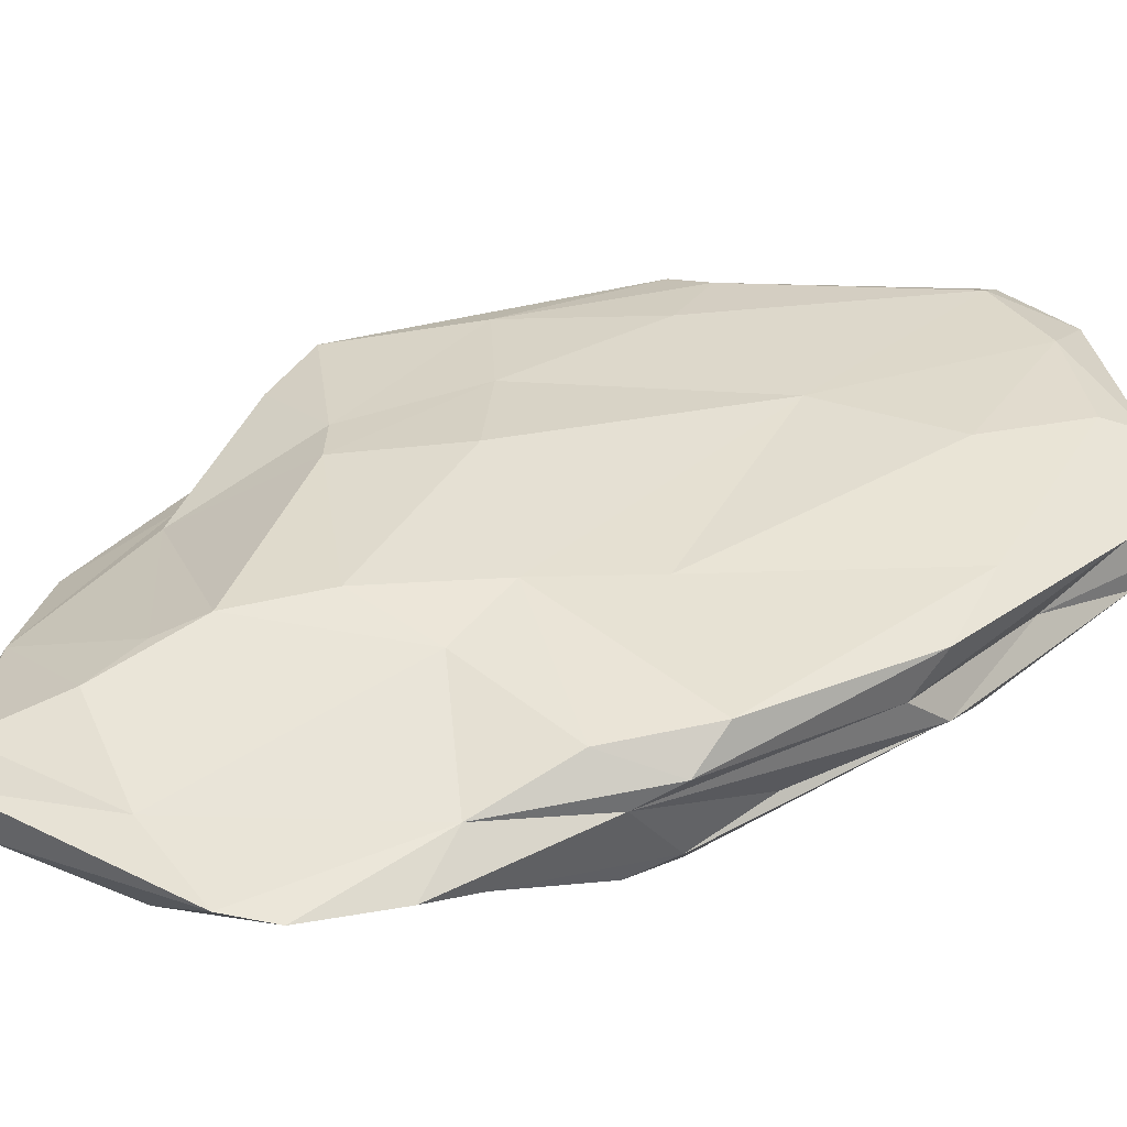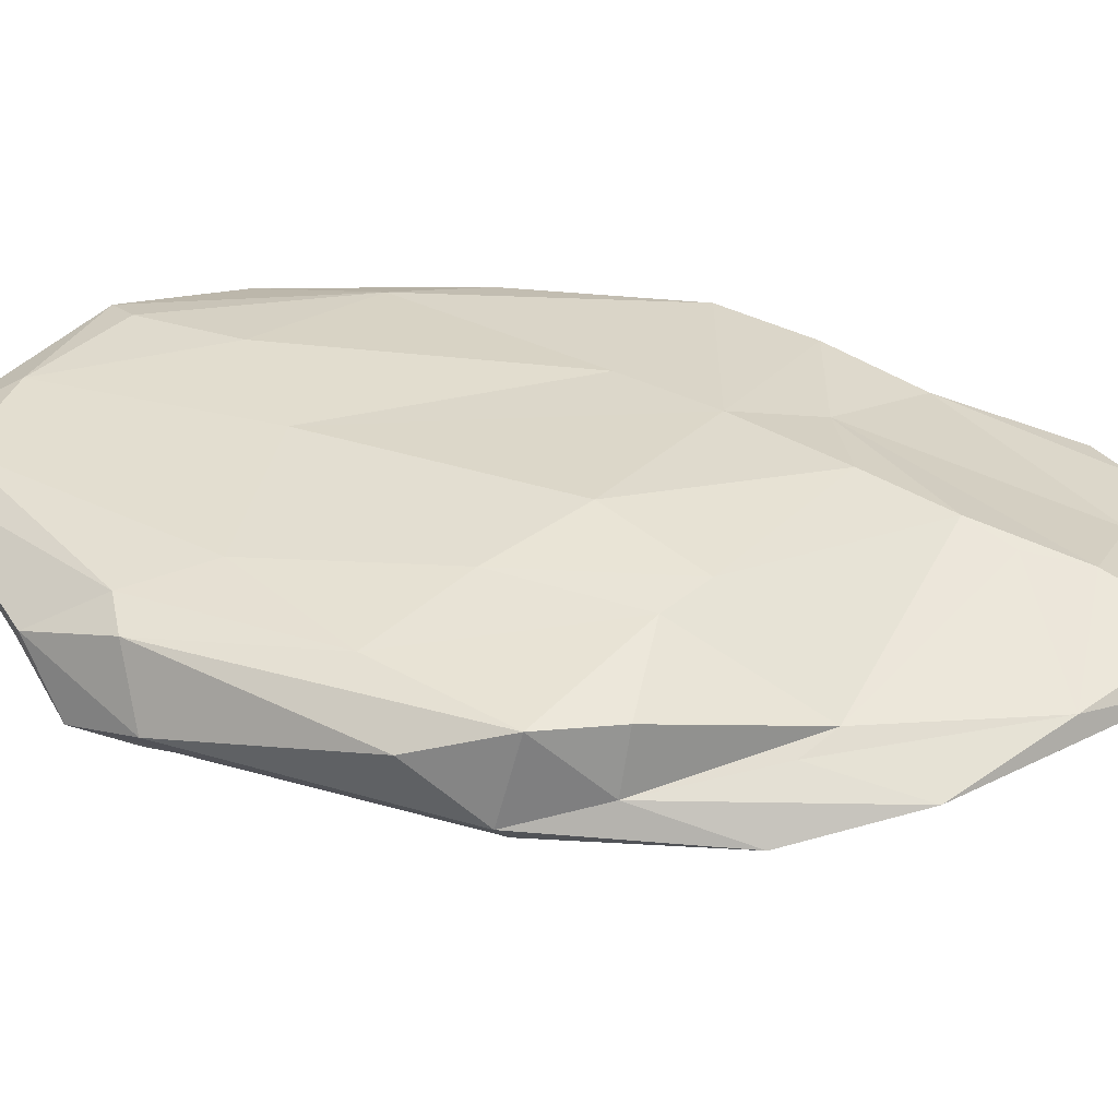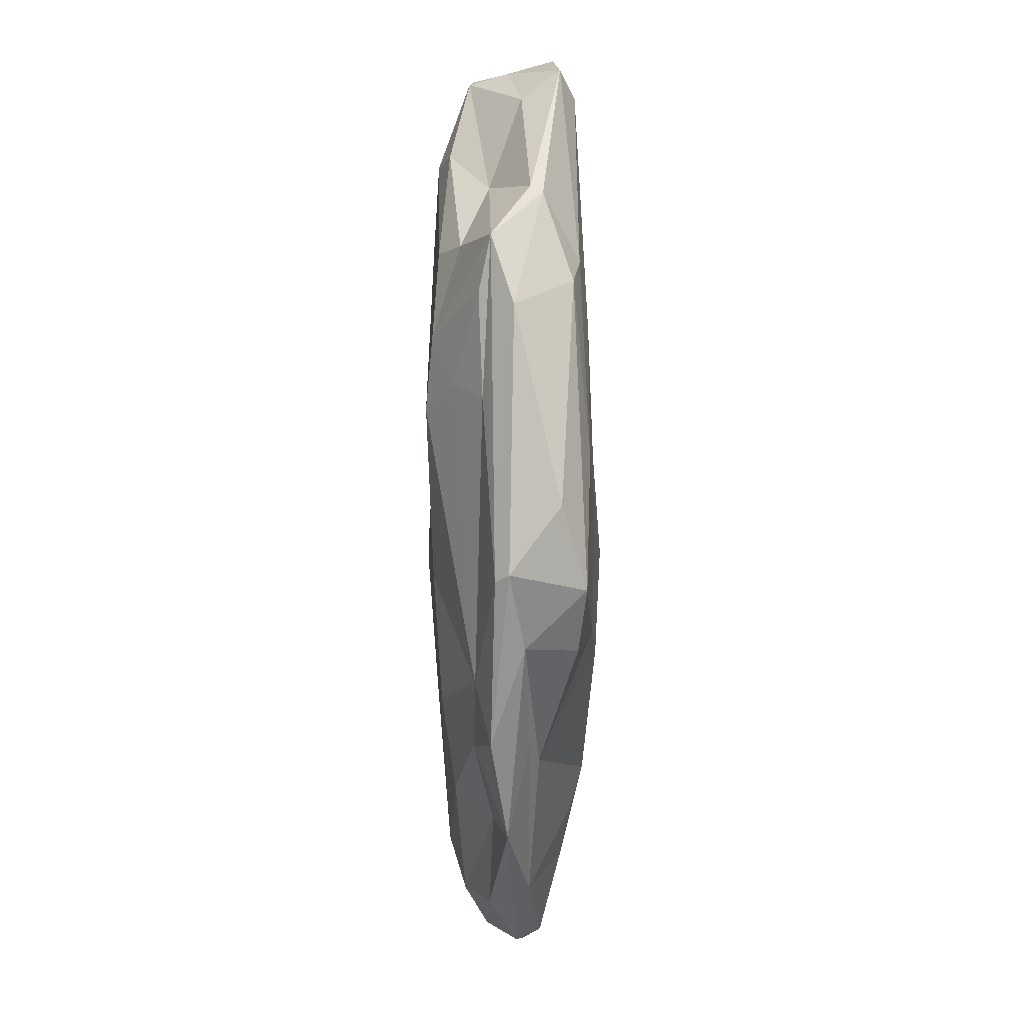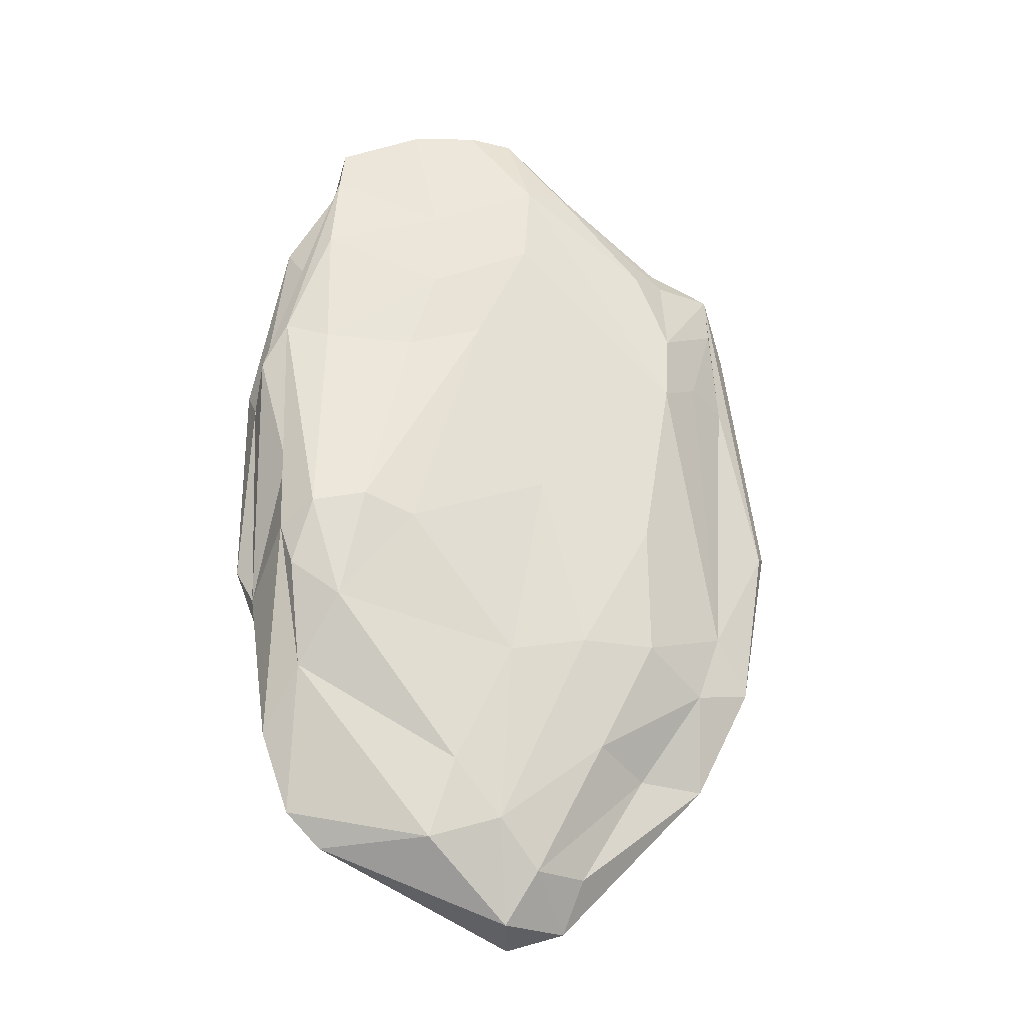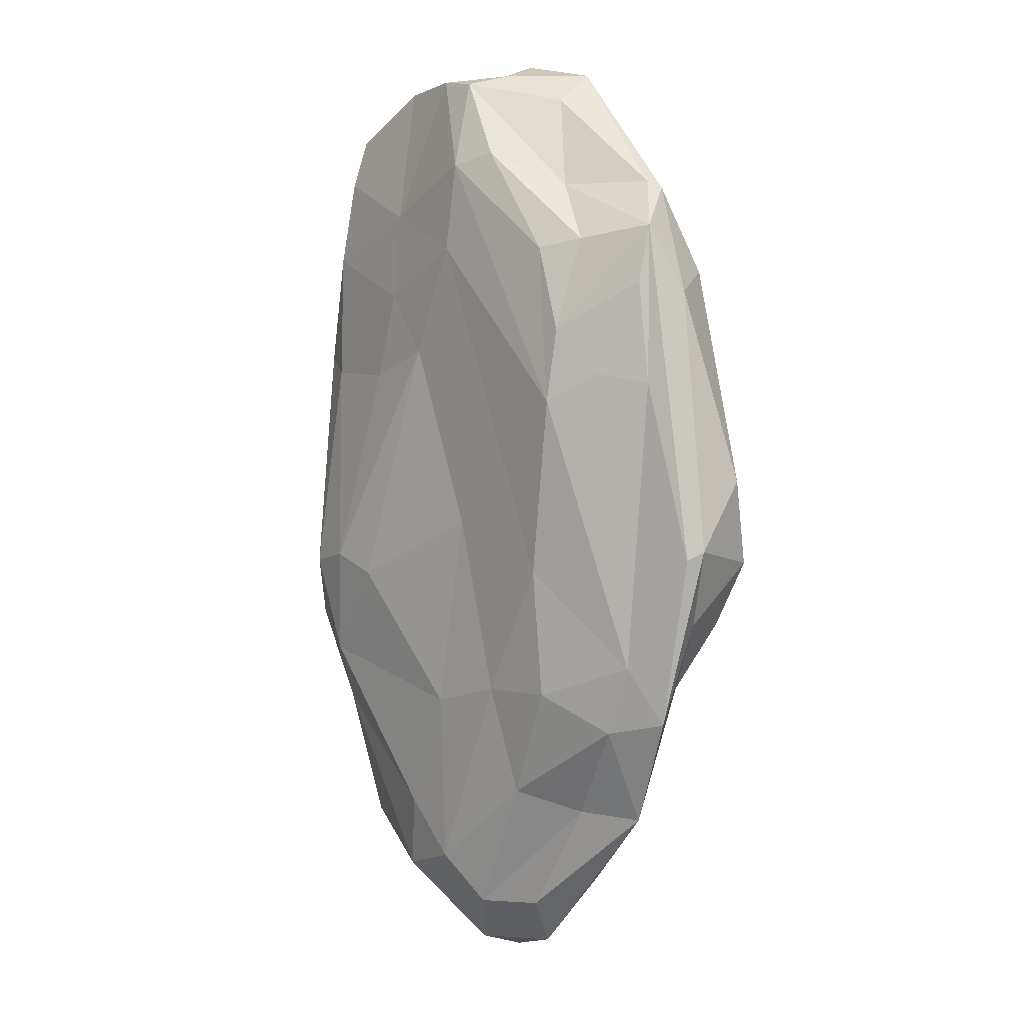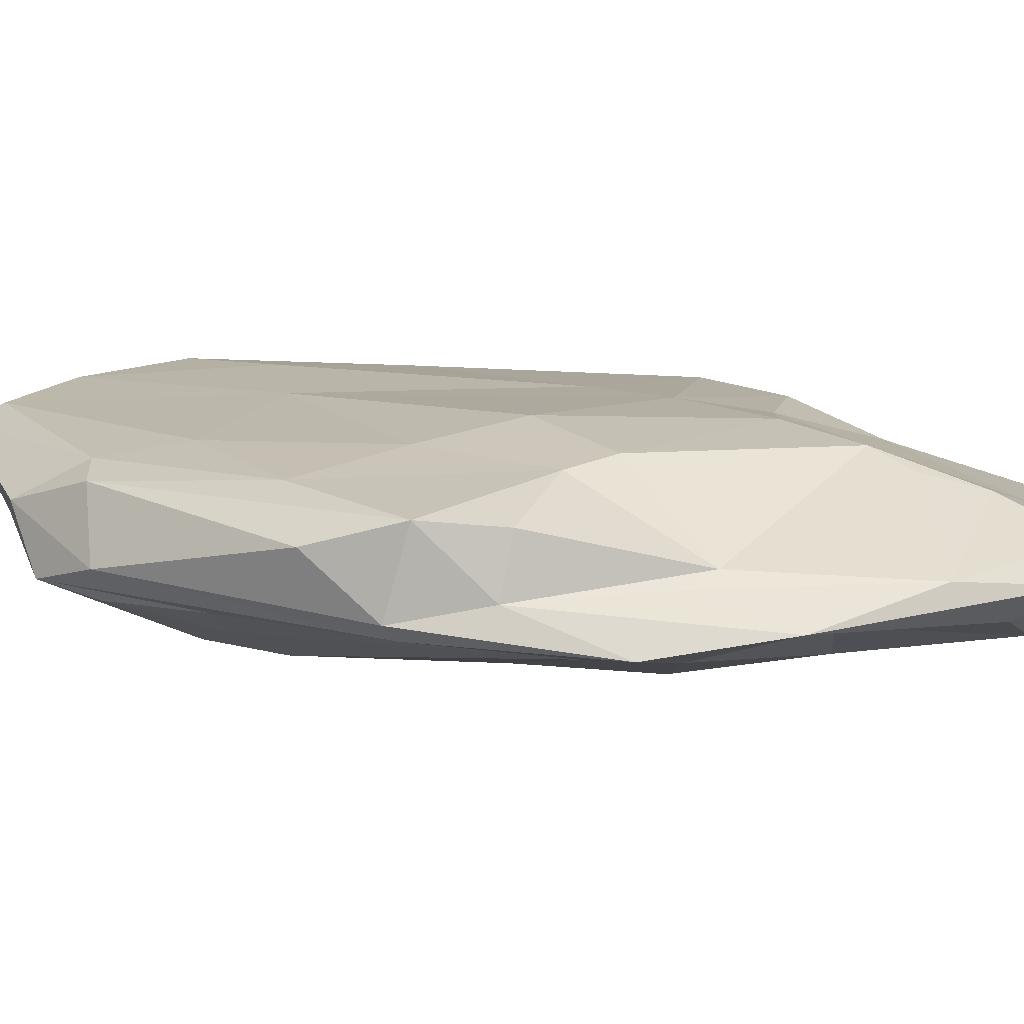
<metadata>
{"format":"obj","ext":"obj","renderer":"f3d","projection":"perspective","resolution":1024,"background":"white","views":[{"elev":34.6,"azim":-124.6,"up":"+Y"},{"elev":35.5,"azim":102.6,"up":"+Y"},{"elev":7.8,"azim":87.9,"up":"+Z"},{"elev":-27.8,"azim":-18.1,"up":"+Z"},{"elev":4.8,"azim":46.8,"up":"+Z"},{"elev":14.1,"azim":112.5,"up":"+Y"}]}
</metadata>
<code>
g Stone_Mesh
v -0.8763 -0.2004 1.052
v -0.9167 0.1368 -1.079
v 0.03776 -0.3086 1.433
v 0.8513 -0.2551 0.541
v 0.5137 0.3523 -0.6323
v 0.02879 0.3316 -1.271
v -0.3356 0.3526 -0.5104
v 0.6537 0.3044 0.7513
v 0.5928 0.34 0.02662
v 0.2557 0.271 1.717
v 0.06128 -0.009439 1.836
v -0.2282 0.02185 1.811
v -0.8082 -0.1127 1.594
v -0.9141 -0.01748 0.9278
v -1.039 -0.1314 0.595
v -0.05268 -0.3235 -0.9119
v -0.5031 -0.3669 -0.3796
v 0.6688 -0.368 0.4271
v 0.005054 -0.3314 1.075
v 0.5657 -0.3118 1.062
v 0.7789 0.09832 -1.041
v 1.249 -0.04345 -0.1758
v 0.9747 0.222 0.9625
v 1.109 -0.01954 0.8779
v -0.7494 0.03574 -1.734
v 0.08804 0.2755 -1.445
v 0.8892 -0.0376 -1.341
v 0.6015 -0.09061 -1.345
v -0.8919 0.02561 -1.6
v -0.4438 0.3055 -0.8216
v -0.1061 0.3617 -0.9413
v -1.098 0.2676 -0.3427
v -0.5305 0.3239 -0.1283
v -0.456 0.3267 1.04
v -0.5647 0.2999 1.45
v 0.000897 0.331 0.7584
v 0.5035 -0.101 1.334
v 0.7201 -0.2241 1.097
v 0.2151 -0.2611 1.476
v -0.02044 -0.1721 1.795
v -0.01304 0.1927 1.897
v -0.1432 0.2914 1.661
v -0.1999 -0.1507 1.819
v -0.467 -0.1067 1.789
v -0.4021 -0.2517 1.231
v -0.6665 0.2649 1.558
v 0.8674 0.1051 1.312
v -0.8387 -0.1602 1.4
v -1.124 -0.05601 0.417
v -0.8729 -0.2191 0.5285
v -1.127 0.2167 0.3952
v -0.9474 0.2585 0.7158
v -1.118 0.07651 0.2554
v -1.011 -0.1442 -0.09874
v -1.027 -0.199 -0.4374
v -0.9817 -0.2395 -0.6124
v -1.136 0.1598 -0.5059
v -0.9642 0.2531 -0.7142
v -1.008 0.01917 -1.279
v 0.2725 -0.3151 -0.826
v 0.5783 -0.3075 -0.815
v -0.7107 -0.3652 -0.3085
v 0.08848 -0.3179 -0.1106
v -0.4042 -0.2867 0.8745
v -0.2789 -0.2852 -1.407
v -0.5127 -0.2841 0.5185
v 1.094 -0.1125 -0.8985
v 1.133 0.02398 -0.494
v 1.069 0.2401 -0.5147
v 1.197 0.2665 -0.2467
v 1.244 0.1626 0.0993
v 1.208 -0.09866 -0.2095
v 0.9841 0.2906 0.2694
v 0.9872 -0.1561 0.918
v 0.9971 -0.1074 1.147
v 0.8463 -0.1781 -0.9589
v -0.909 -0.1331 -1.022
v -0.3668 -0.2227 -1.724
v 0.05759 0.2303 -1.674
v -0.007548 -0.1021 -2.018
v -0.08143 -0.2711 -1.63
v 0.3271 -0.09856 -1.801
v 0.2793 0.02216 -2
v 0.8945 0.05428 -0.942
v 0.6816 0.3263 -0.5113
v 0.2656 0.3896 -0.2403
v 0.8189 0.2567 1.034
v 0.3292 0.204 1.831
v 0.3342 0.04032 1.712
v -0.7732 0.079 1.562
v 0.8321 0.05645 1.339
v -0.9882 0.1898 1.188
v -1.075 0.08571 -0.663
v -0.7909 -0.3032 -0.7589
v 0.5593 -0.3402 -0.2923
v -0.2048 -0.311 0.6309
v 0.6959 -0.3405 0.7231
v -0.9218 -0.3208 -0.3554
v 1.026 -0.1415 0.5061
v 0.9481 -0.1722 -0.6741
v 0.05065 0.06316 -2.075
v 0.09651 -0.2033 -1.815
v 0.1546 0.1342 -1.994
v 0.3647 -0.25 -1.268
v 0.5429 0.06706 -1.673
v -0.3564 0.09354 -1.743
g off
g Stone_Material
f 7 31 30
f 9 5 86
f 9 73 85
f 33 34 36
f 23 73 87
f 75 91 37
f 47 87 88
f 89 37 91
f 88 91 47
f 37 89 40
f 89 88 11
f 39 37 40
f 39 3 20
f 89 11 40
f 41 11 88
f 11 41 12
f 3 43 45
f 13 44 90
f 48 45 44
f 92 14 90
f 14 49 48
f 51 52 32
f 14 53 49
f 54 15 49
f 93 49 53
f 32 57 51
f 15 55 98
f 57 93 53
f 98 56 94
f 55 93 59
f 77 55 59
f 55 77 56
f 56 77 94
f 93 2 59
f 50 98 62
f 60 16 81
f 94 62 98
f 60 95 63
f 19 95 18
f 63 95 96
f 64 96 19
f 66 96 64
f 18 3 19
f 20 3 18
f 20 97 38
f 45 19 3
f 66 50 62
f 68 27 84
f 67 27 68
f 76 67 100
f 22 67 68
f 68 84 21
f 24 22 71
f 70 73 23
f 23 71 70
f 38 97 75
f 67 76 27
f 25 106 101
f 103 106 79
f 101 106 103
f 83 101 103
f 101 83 80
f 80 83 102
f 103 79 105
f 83 82 102
f 82 83 27
f 84 105 21
f 30 106 2
f 21 26 6
f 26 79 6
f 30 58 7
f 7 86 31
f 9 86 36
f 7 33 36
f 34 33 52
f 36 8 9
f 36 42 10
f 8 36 10
f 33 32 52
f 39 38 37
f 10 41 88
f 40 43 3
f 42 41 10
f 44 11 12
f 43 11 44
f 46 90 41
f 45 48 1
f 92 46 52
f 1 48 15
f 49 93 54
f 54 55 15
f 57 53 51
f 105 26 21
f 65 16 94
f 81 16 65
f 60 104 61
f 16 60 63
f 16 17 94
f 61 76 100
f 16 63 17
f 46 42 35
f 4 97 18
f 18 97 20
f 50 64 1
f 19 45 64
f 104 81 102
f 81 104 60
f 69 21 85
f 68 69 70
f 67 72 100
f 22 72 67
f 72 99 100
f 24 72 22
f 24 71 23
f 24 75 72
f 99 74 4
f 4 74 97
f 91 75 47
f 25 78 29
f 78 25 80
f 81 78 80
f 30 79 106
f 27 28 82
f 105 84 27
f 21 6 5
f 30 31 6
f 5 85 21
f 9 85 5
f 73 70 85
f 9 8 73
f 52 35 34
f 87 8 10
f 8 87 73
f 88 87 10
f 89 91 88
f 3 39 40
f 12 41 90
f 90 44 12
f 51 92 52
f 15 50 1
f 98 55 56
f 57 58 2
f 54 93 55
f 15 98 50
f 104 76 61
f 17 62 94
f 61 95 60
f 62 96 66
f 18 100 4
f 96 95 19
f 45 1 64
f 70 22 68
f 22 70 71
f 4 100 99
f 24 23 47
f 75 97 74
f 28 27 76
f 25 101 80
f 105 83 103
f 82 28 102
f 104 102 28
f 5 31 86
f 104 28 76
f 30 6 79
f 2 58 30
f 13 14 48
f 7 58 32
f 33 7 32
f 7 36 86
f 36 34 42
f 34 35 42
f 52 46 35
f 37 38 75
f 38 39 20
f 43 40 11
f 46 41 42
f 43 44 45
f 13 48 44
f 100 95 61
f 46 92 90
f 15 48 49
f 51 53 92
f 53 14 92
f 57 32 58
f 93 57 2
f 29 77 59
f 94 77 65
f 17 96 62
f 99 75 74
f 66 64 50
f 21 69 68
f 85 70 69
f 78 65 77
f 47 75 24
f 47 23 87
f 59 2 29
f 25 29 2
f 29 78 77
f 2 106 25
f 81 80 102
f 105 79 26
f 105 27 83
f 5 6 31
f 13 90 14
f 100 18 95
f 17 63 96
f 99 72 75
f 78 81 65

</code>
